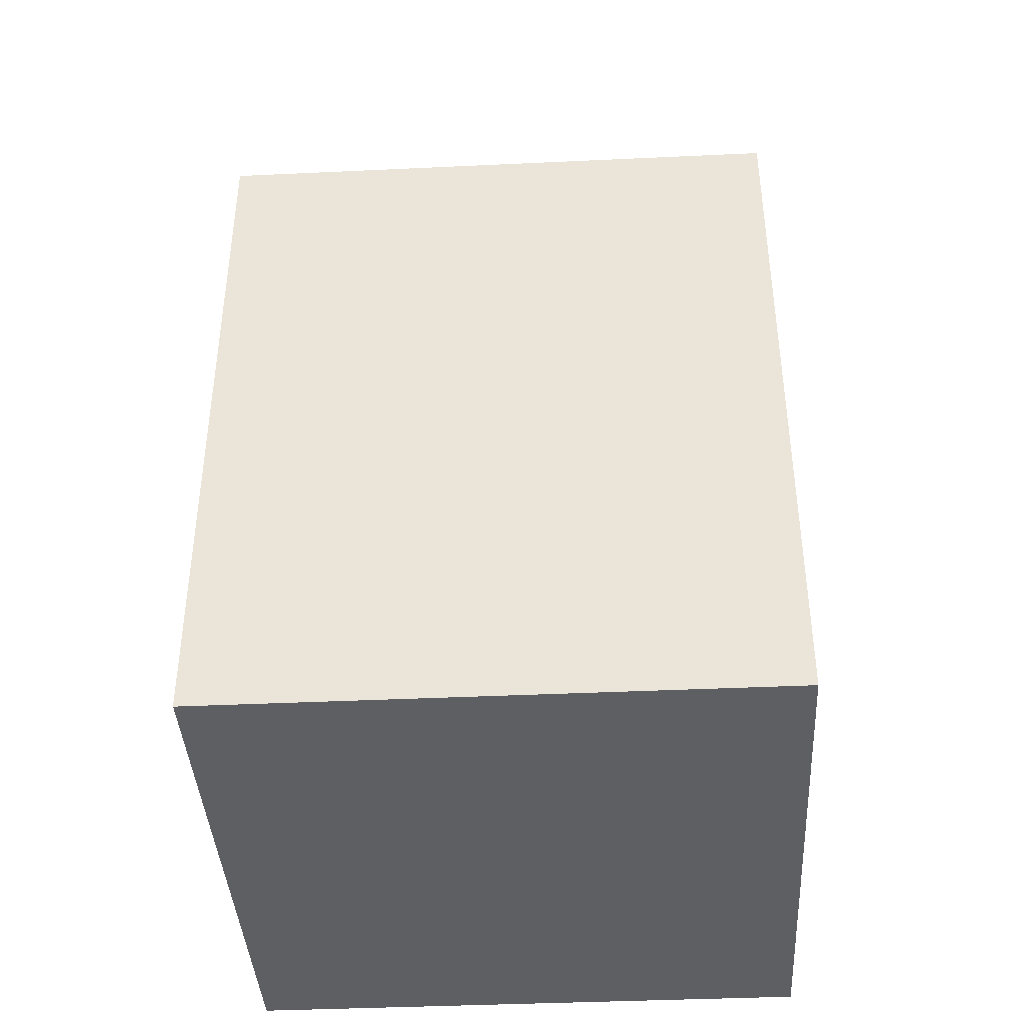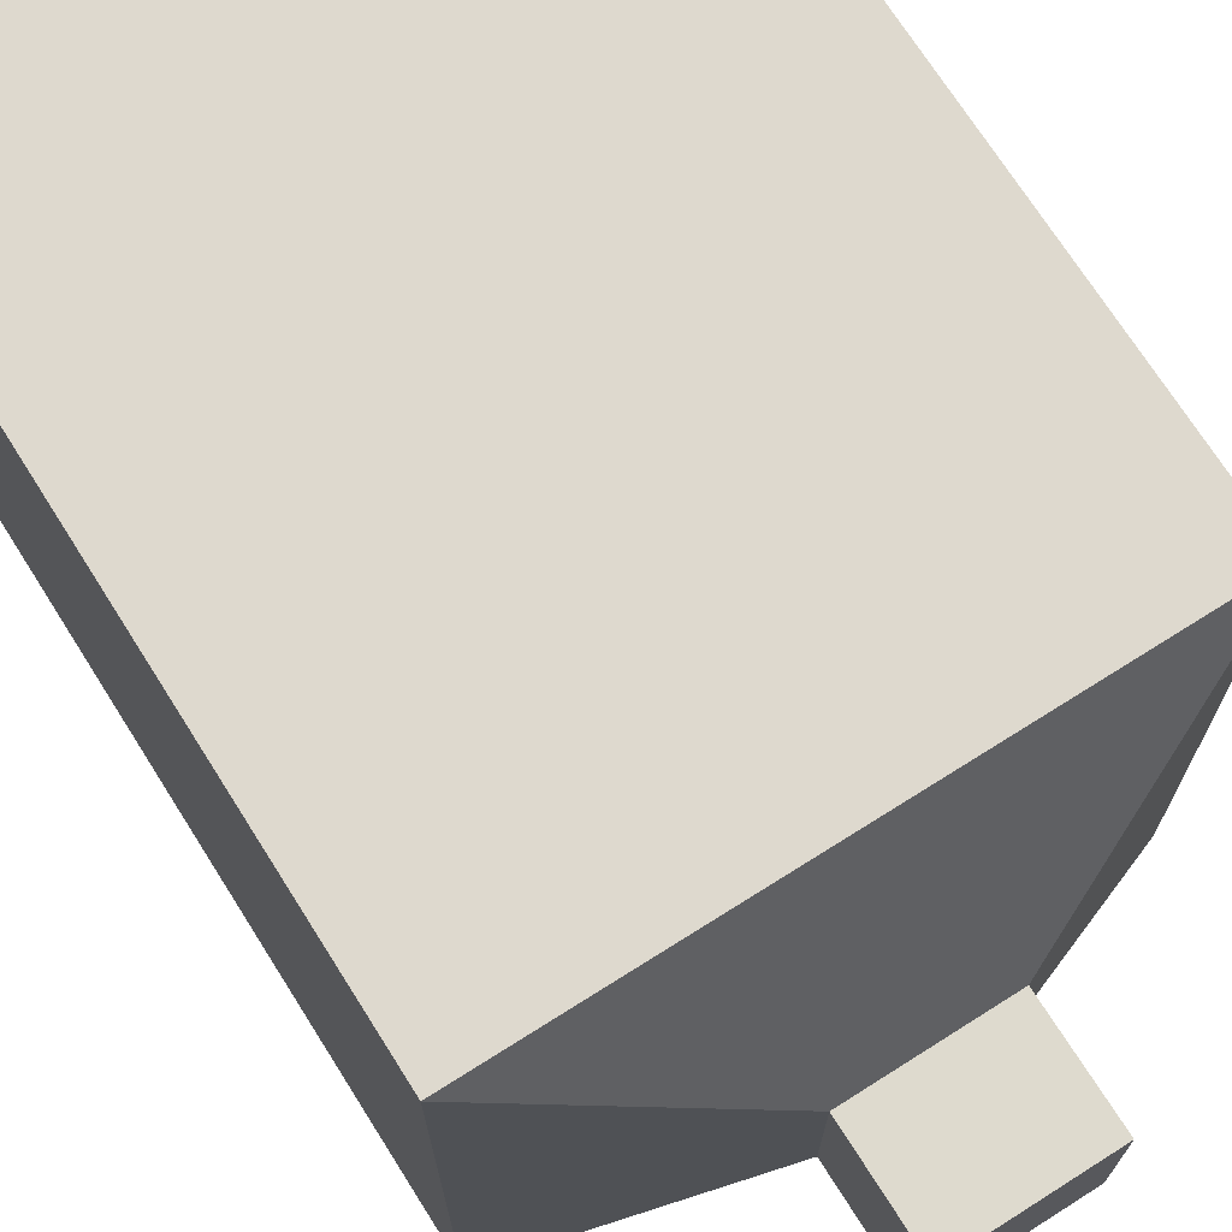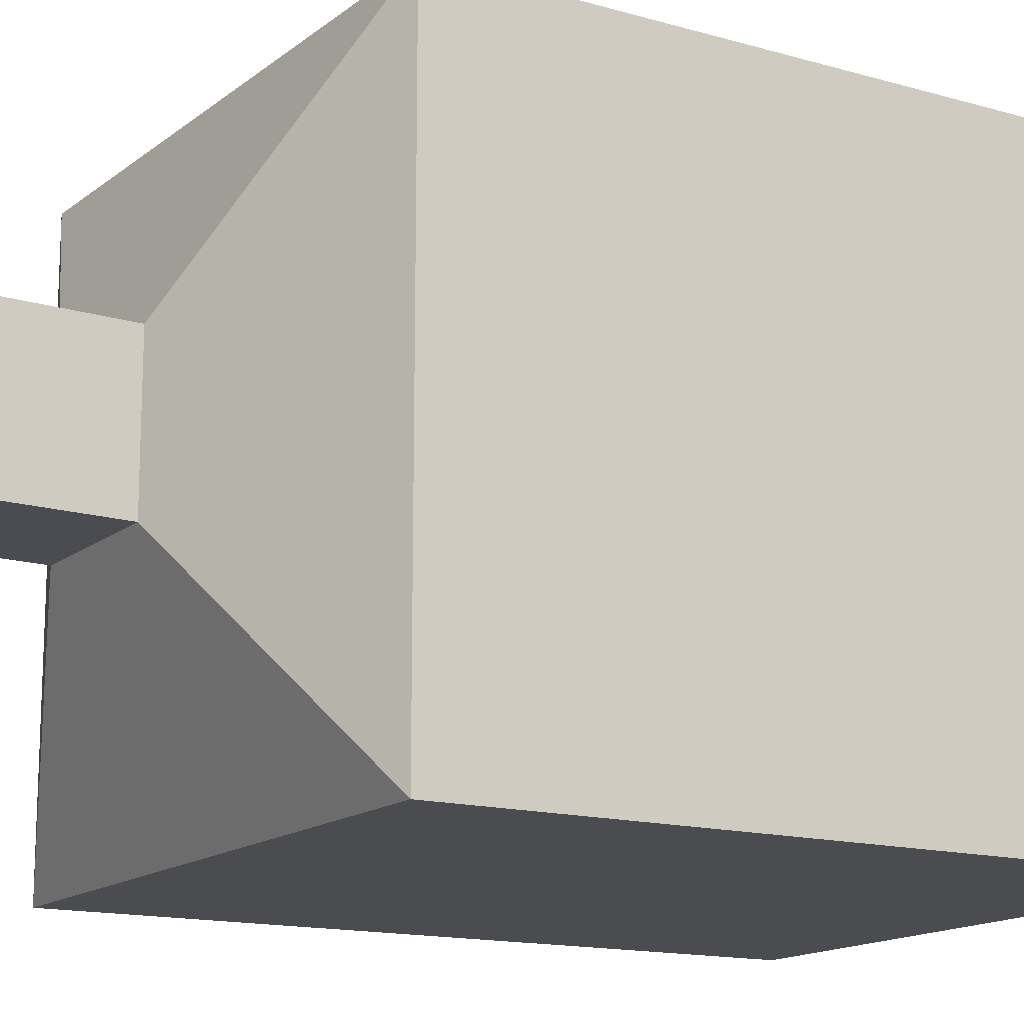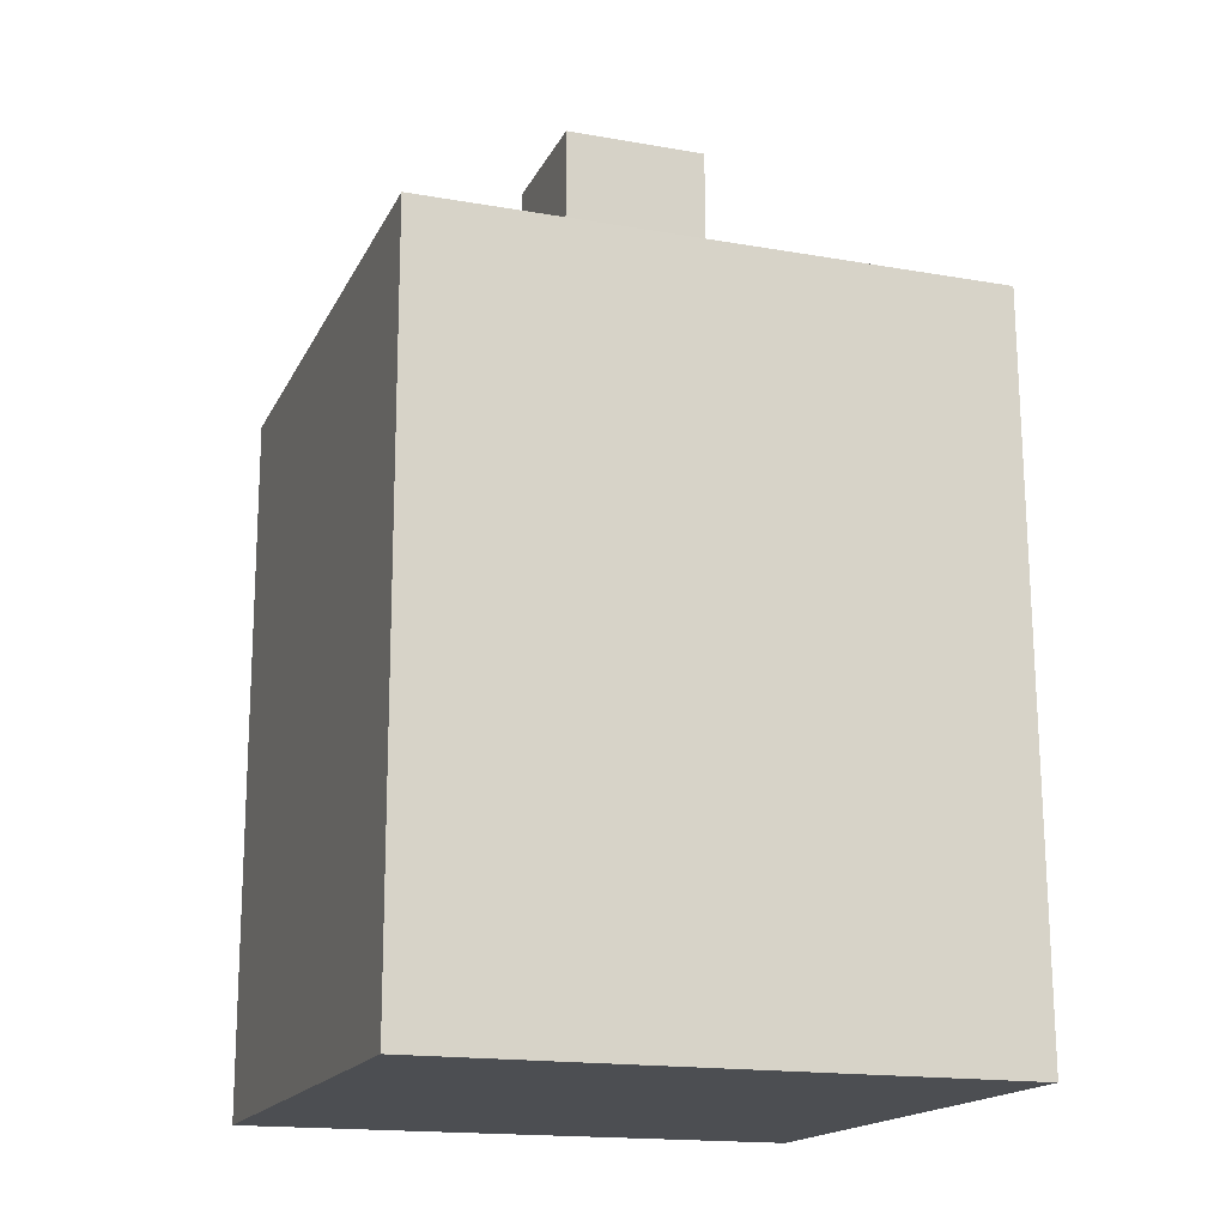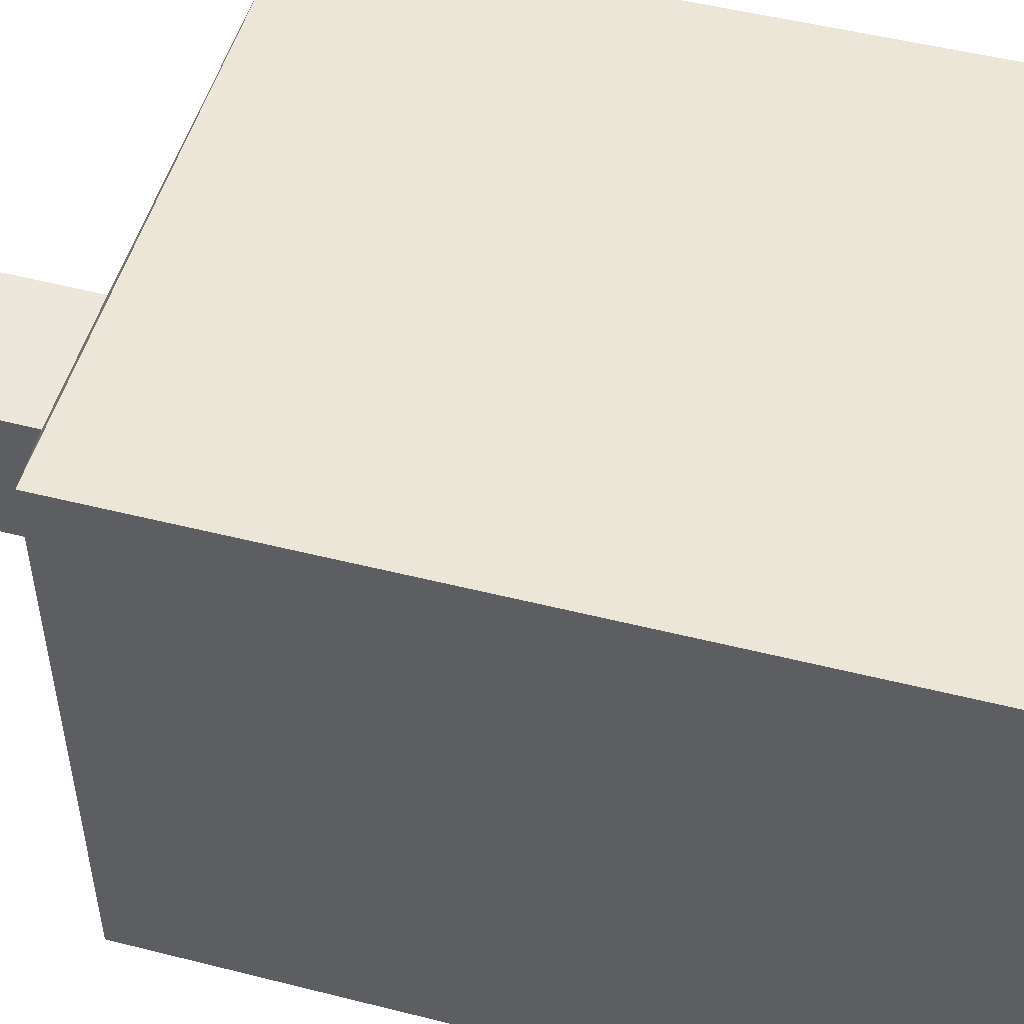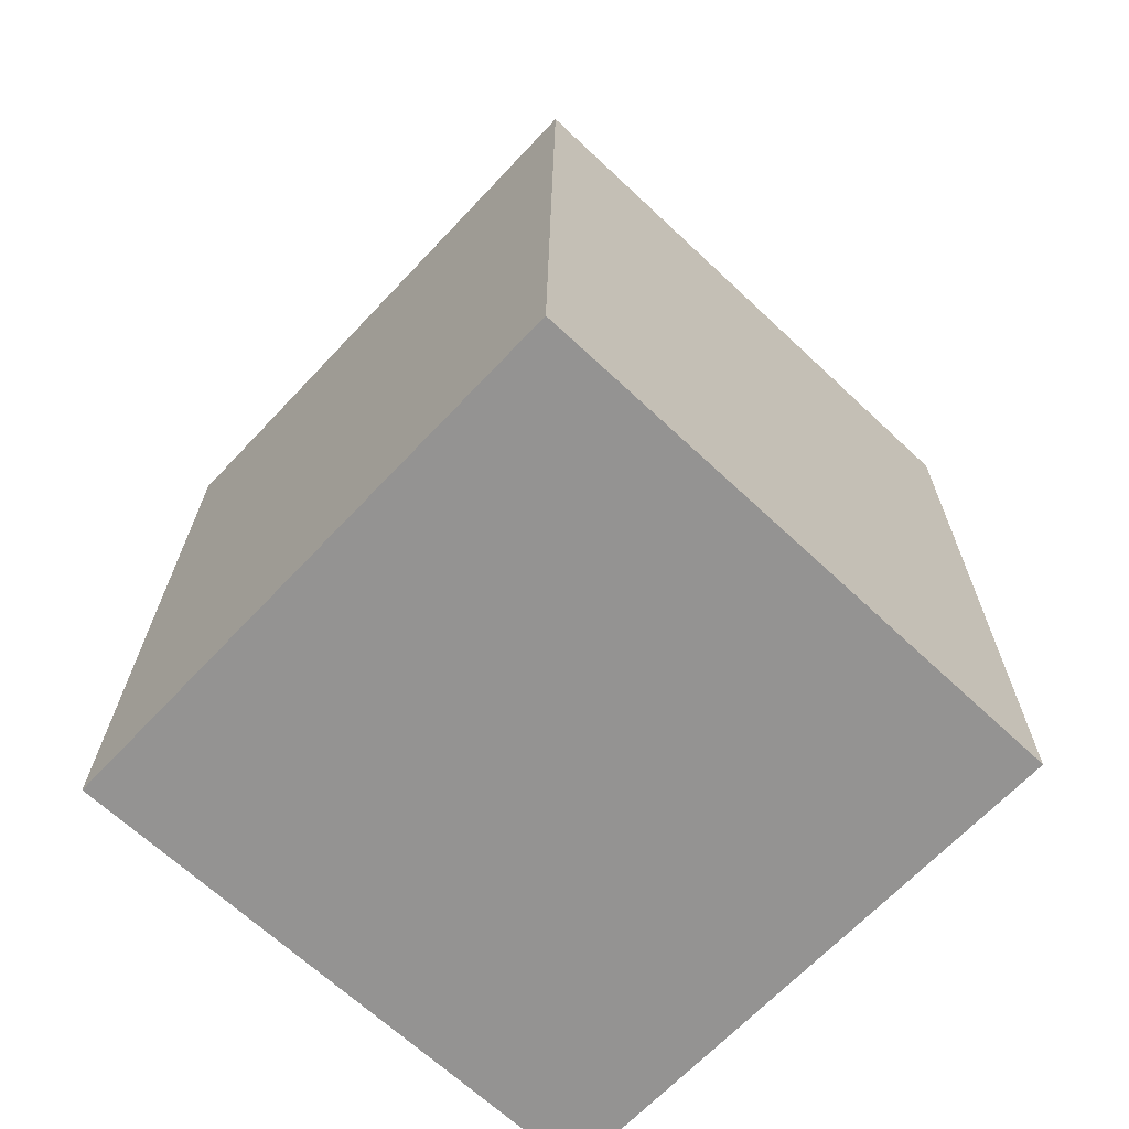
<metadata>
{"format":"obj","ext":"obj","renderer":"f3d","projection":"perspective","resolution":1024,"background":"white","views":[{"elev":-40.8,"azim":-176.7,"up":"+Y"},{"elev":71.1,"azim":147.7,"up":"+Z"},{"elev":-15.3,"azim":-122.5,"up":"+Z"},{"elev":-17.1,"azim":-19.3,"up":"+Y"},{"elev":51.5,"azim":-74.3,"up":"+Z"},{"elev":-66.7,"azim":46.7,"up":"+Y"}]}
</metadata>
<code>
v -0.2604 0.00081 -0.2559
v -0.2604 0.000582 0.2625
v -0.06612 0.7324 -0.06765
v -0.06612 0.7324 0.06168
v 0.06322 0.7325 -0.06765
v 0.06322 0.7324 0.06168
v 0.2579 0.001162 -0.2559
v 0.2579 0.000933 0.2625
v 0.2578 0.6499 -0.2622
v -0.2606 0.6495 -0.2622
v -0.2606 0.6493 0.2562
v 0.2578 0.6497 0.2562
v -0.06618 0.8321 -0.06761
v -0.06618 0.8321 0.06172
v 0.06315 0.8322 0.06172
v 0.06315 0.8322 -0.06761
v 0.2579 0.3478 -0.2593
v -0.2605 0.3474 -0.2593
v -0.2605 0.3472 0.2591
v 0.2579 0.3476 0.2591
f 10 11 4 3
f 13 14 15 16
f 5 6 12 9
f 7 8 2 1
f 11 12 6 4
f 9 10 3 5
f 17 18 10 9
f 18 19 11 10
f 19 20 12 11
f 9 12 20 17
f 3 4 14 13
f 4 6 15 14
f 6 5 16 15
f 5 3 13 16
f 7 1 18 17
f 1 2 19 18
f 2 8 20 19
f 17 20 8 7

</code>
